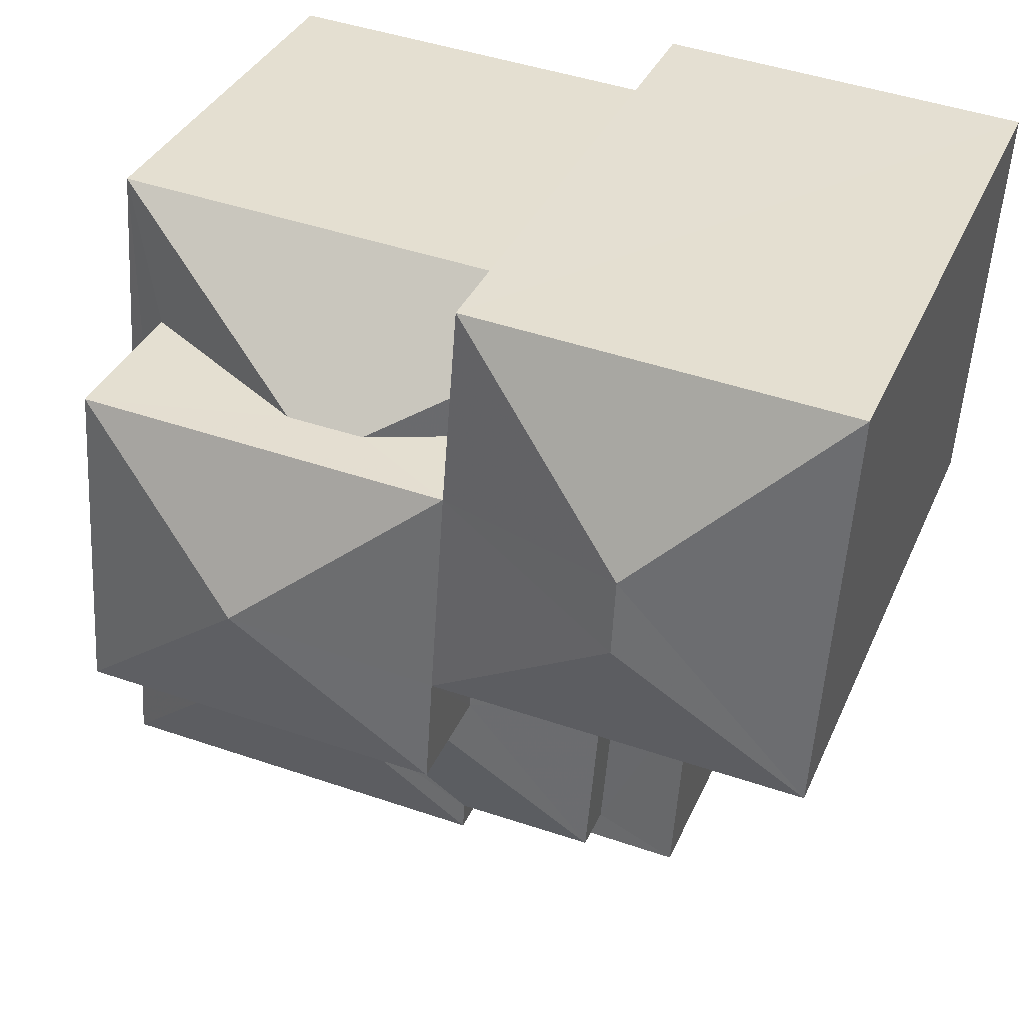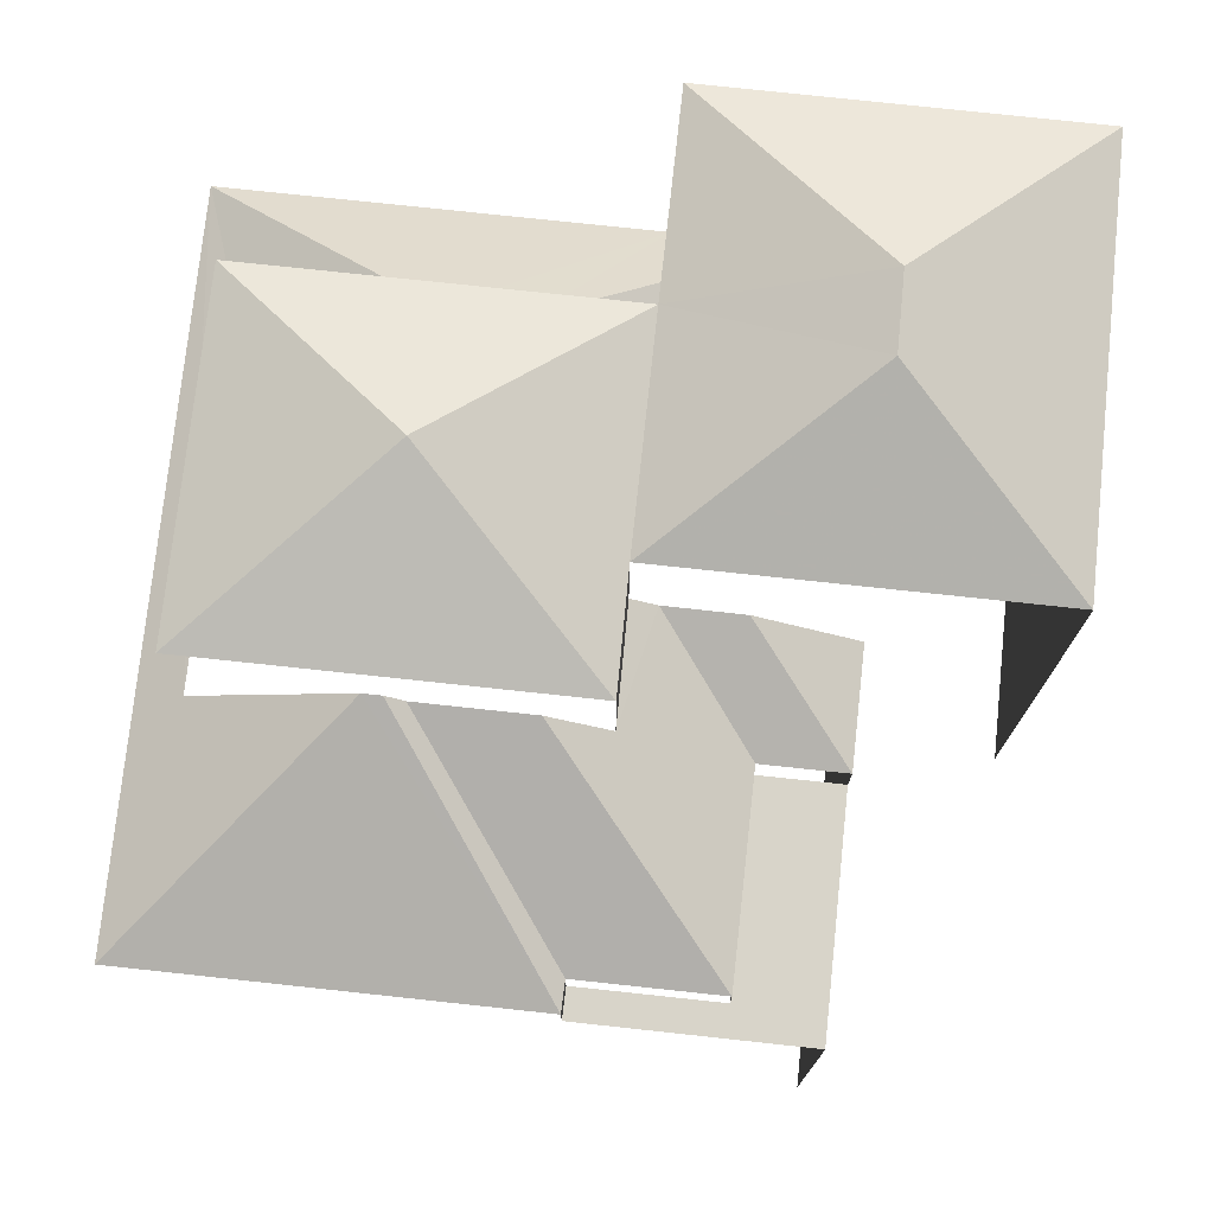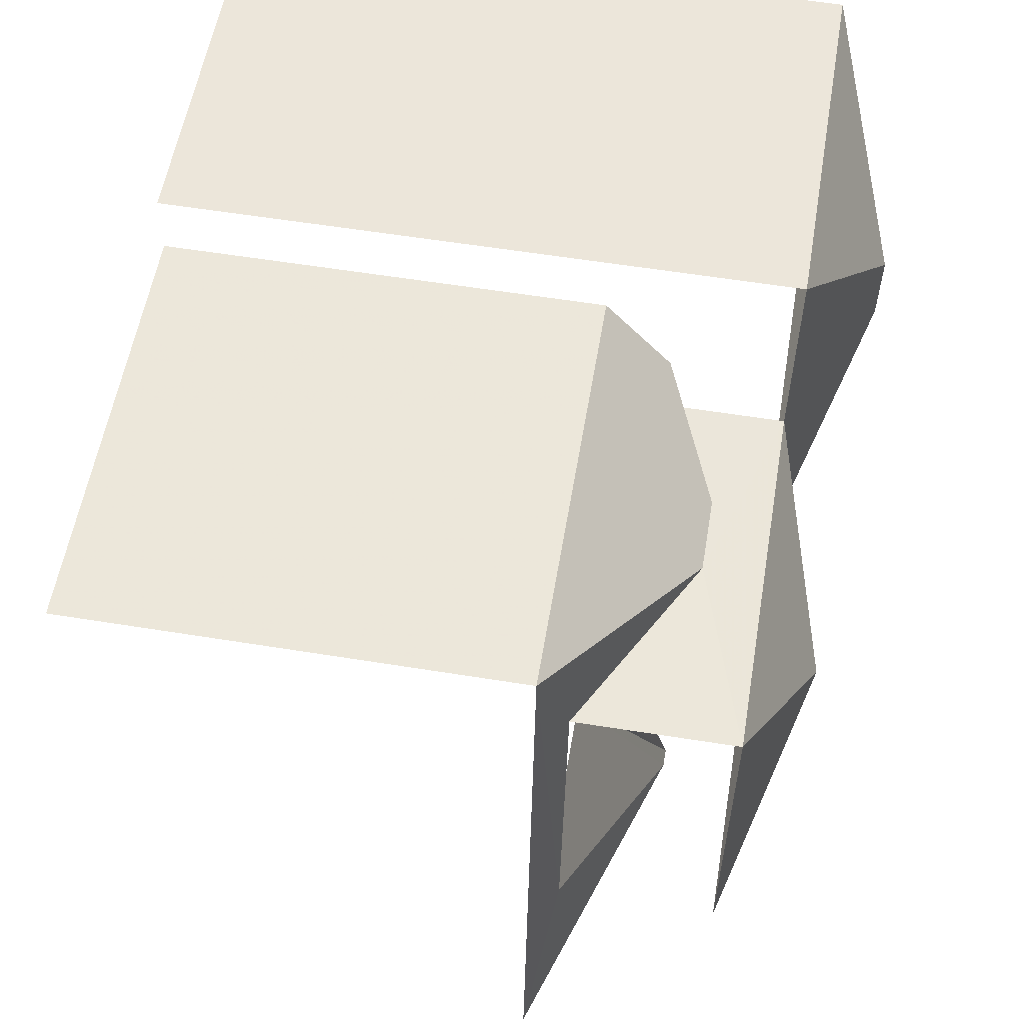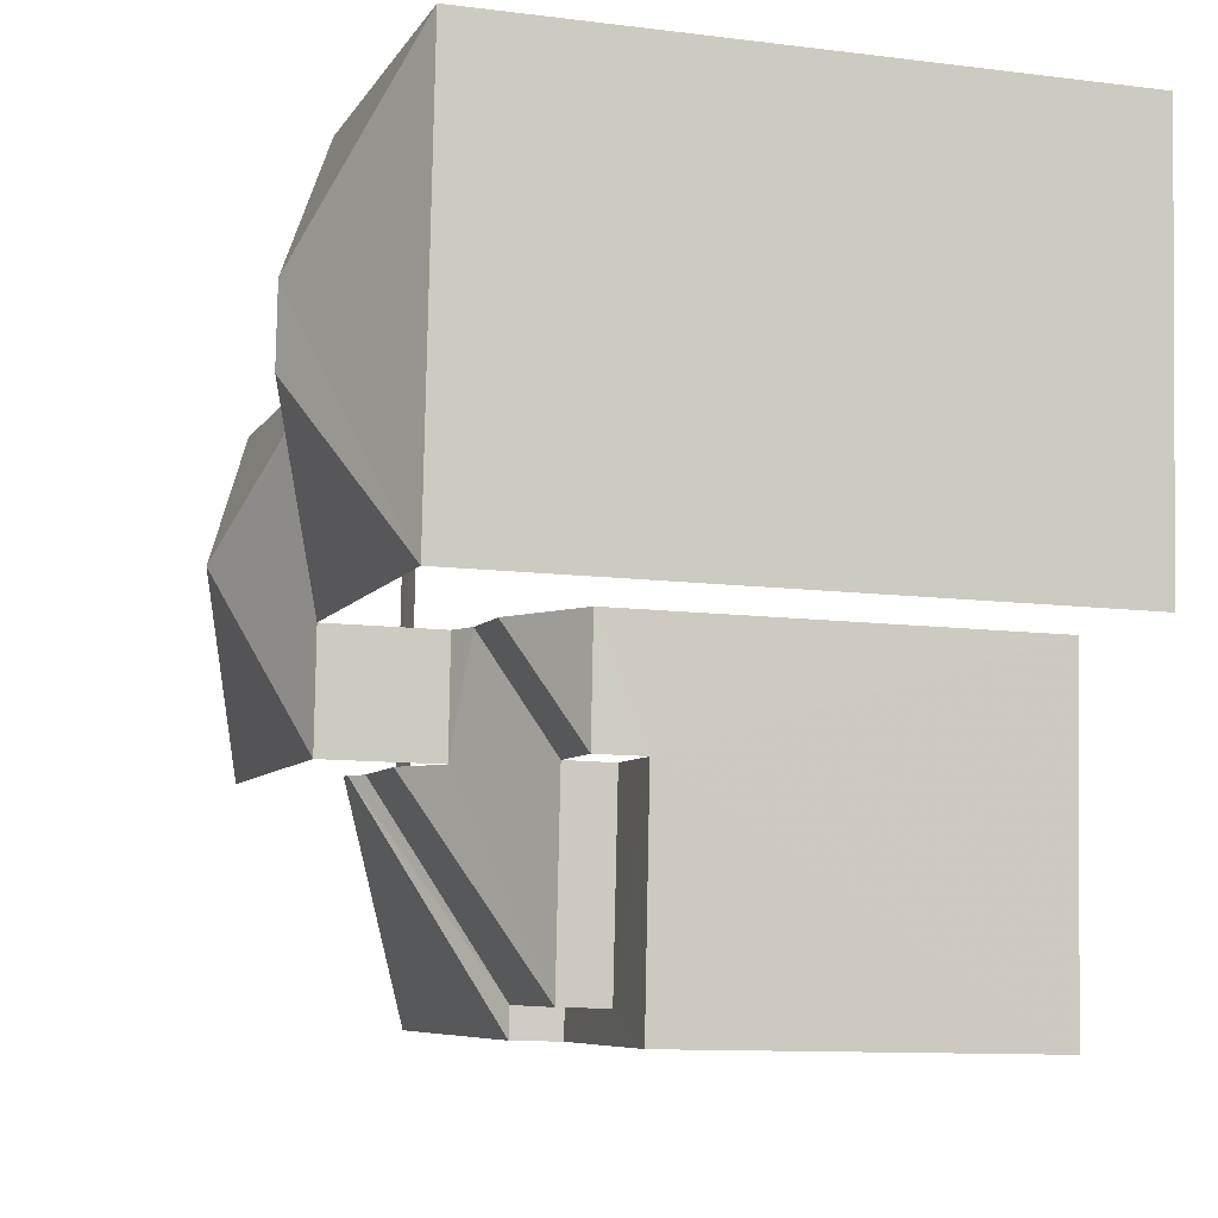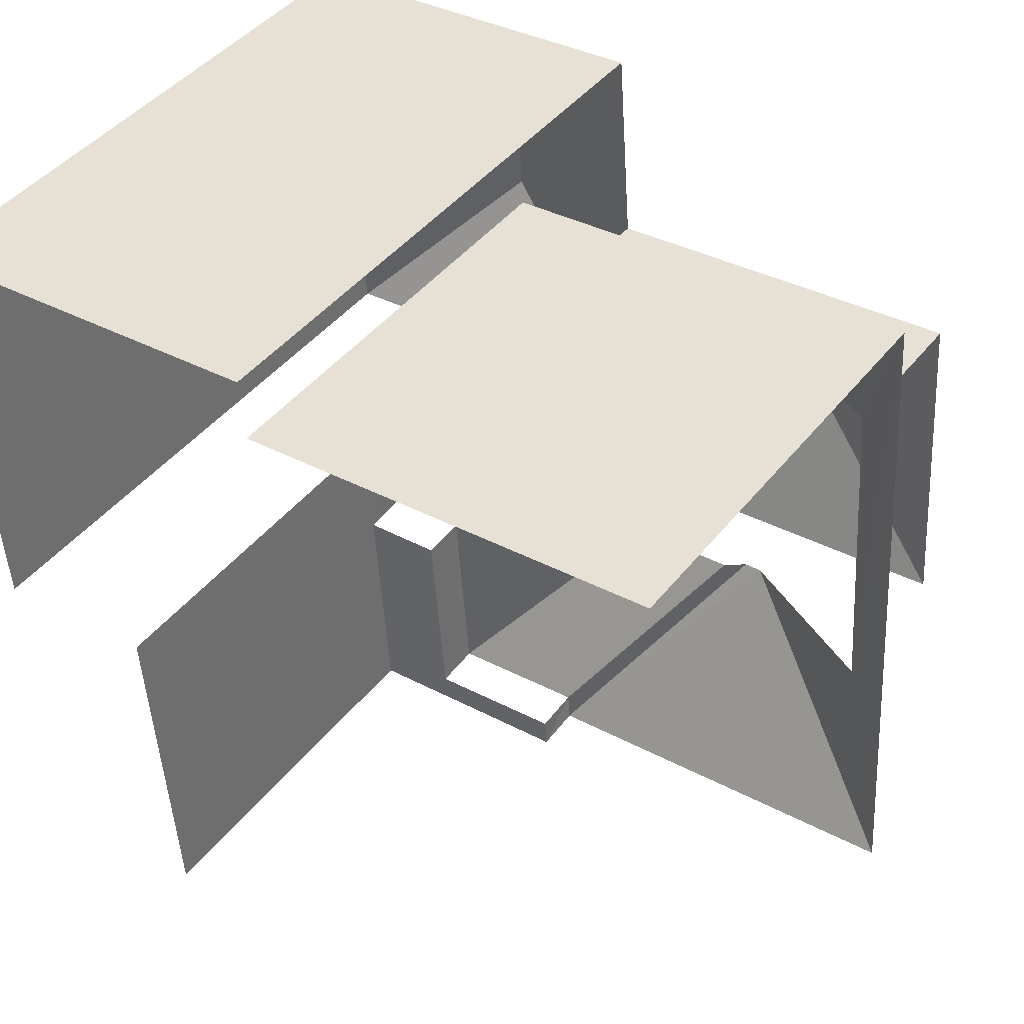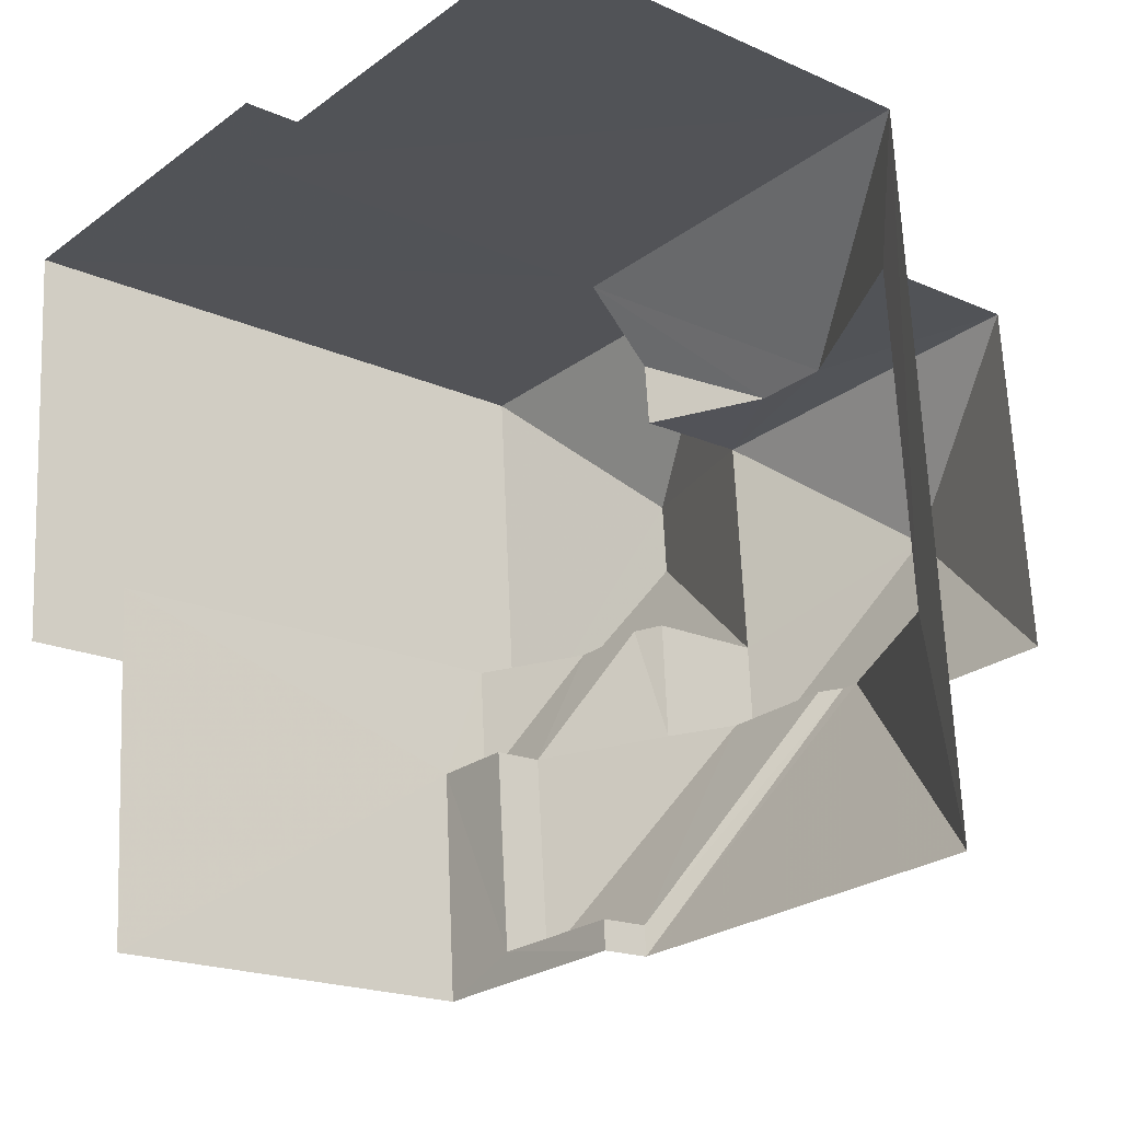
<metadata>
{"format":"obj","ext":"obj","renderer":"f3d","projection":"perspective","resolution":1024,"background":"white","views":[{"elev":34.6,"azim":21.1,"up":"+Y"},{"elev":75.6,"azim":2.1,"up":"+Z"},{"elev":59.3,"azim":-80.6,"up":"+Y"},{"elev":-11.0,"azim":72.8,"up":"+Y"},{"elev":43.2,"azim":-145.2,"up":"+Y"},{"elev":-19.4,"azim":-130.0,"up":"+Y"}]}
</metadata>
<code>
v -3.14e+05 4.175e+04 48.99
v -3.14e+05 4.175e+04 48.99
v -3.14e+05 4.176e+04 48.99
v -3.14e+05 4.176e+04 48.99
v -3.14e+05 4.176e+04 48.99
v -3.14e+05 4.175e+04 48.98
v -3.14e+05 4.175e+04 48.99
v -3.14e+05 4.176e+04 48.99
v -3.14e+05 4.175e+04 57.66
v -3.14e+05 4.175e+04 58.8
v -3.14e+05 4.175e+04 57.66
v -3.14e+05 4.175e+04 56.65
v -3.14e+05 4.175e+04 55.07
v -3.14e+05 4.175e+04 55.06
v -3.14e+05 4.175e+04 56.65
v -3.14e+05 4.176e+04 56.83
v -3.14e+05 4.176e+04 56.83
v -3.14e+05 4.176e+04 55.07
v -3.14e+05 4.176e+04 55.07
v -3.14e+05 4.176e+04 56
v -3.14e+05 4.175e+04 57.66
v -3.14e+05 4.175e+04 58.61
v -3.14e+05 4.175e+04 57.66
v -3.14e+05 4.176e+04 57.66
v -3.14e+05 4.176e+04 57.66
v -3.14e+05 4.175e+04 55.81
v -3.14e+05 4.175e+04 56
v -3.14e+05 4.175e+04 56
v -3.14e+05 4.175e+04 55.06
v -3.14e+05 4.175e+04 55.06
v -3.14e+05 4.175e+04 56.47
v -3.14e+05 4.175e+04 54.36
v -3.14e+05 4.175e+04 54.36
v -3.14e+05 4.175e+04 54.36
v -3.14e+05 4.175e+04 54.36
v -3.14e+05 4.175e+04 54.36
v -3.14e+05 4.175e+04 54.36
v -3.14e+05 4.175e+04 55.06
v -3.14e+05 4.175e+04 56.47
v -3.14e+05 4.176e+04 58.8
v -3.14e+05 4.176e+04 57.66
v -3.14e+05 4.175e+04 55.06
v -3.14e+05 4.175e+04 55.81
v -3.14e+05 4.176e+04 57.66
v -3.14e+05 4.176e+04 56
v -3.14e+05 4.175e+04 55.07
v -3.14e+05 4.176e+04 55.43
v -3.14e+05 4.175e+04 55.43
f 1 2 3
f 4 3 5
f 2 6 7
f 8 5 7
f 3 2 5
f 5 2 7
f 34 30 38
f 32 34 38
f 36 42 29
f 35 36 29
f 7 13 19
f 8 7 19
f 6 33 7
f 7 33 13
f 6 37 33
f 13 33 14
f 41 4 18
f 4 5 18
f 20 25 41
f 45 25 20
f 20 41 18
f 12 23 48
f 28 21 31
f 31 21 39
f 21 23 15
f 15 23 12
f 39 21 15
f 27 26 11
f 2 1 46
f 11 43 9
f 46 1 9
f 43 46 9
f 11 26 43
f 24 47 48
f 23 24 48
f 9 10 11
f 12 13 14
f 15 12 14
f 16 17 18
f 16 18 19
f 17 20 18
f 21 22 23
f 24 22 25
f 26 27 28
f 26 28 29
f 28 30 29
f 28 31 30
f 32 33 34
f 35 34 36
f 36 34 37
f 34 33 37
f 38 30 31
f 39 38 31
f 11 10 25
f 25 40 41
f 25 10 40
f 29 42 43
f 26 29 43
f 22 21 11
f 25 22 11
f 40 44 41
f 45 20 17
f 43 42 46
f 16 19 47
f 48 13 12
f 19 48 47
f 19 13 48
f 15 38 39
f 15 14 38
f 22 24 23
f 9 44 40
f 10 9 40
f 28 11 21
f 28 27 11
f 34 29 30
f 34 35 29
f 37 6 36
f 6 2 36
f 36 46 42
f 36 2 46
f 33 38 14
f 33 32 38
f 5 8 19
f 18 5 19
f 44 1 3
f 44 9 1
f 41 3 4
f 41 44 3
f 45 17 25
f 25 16 24
f 16 47 24
f 17 16 25

</code>
